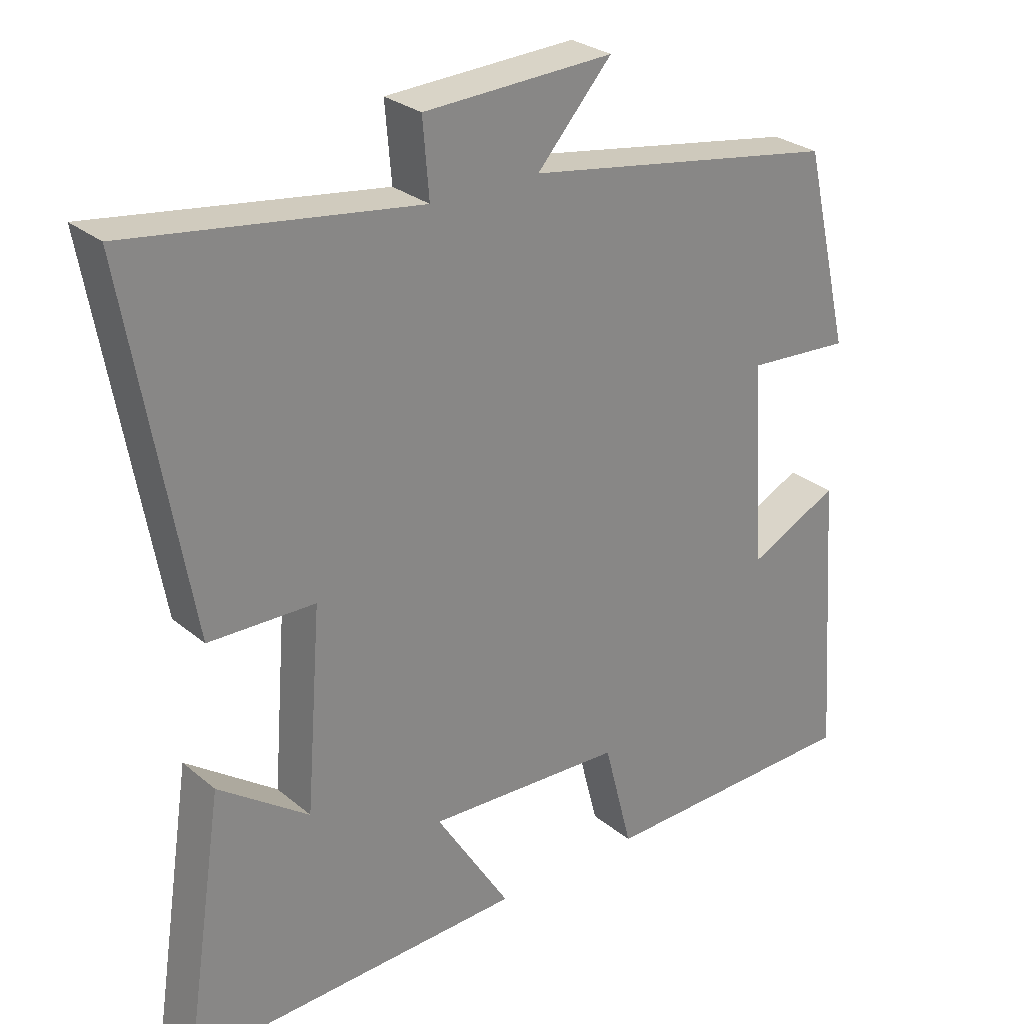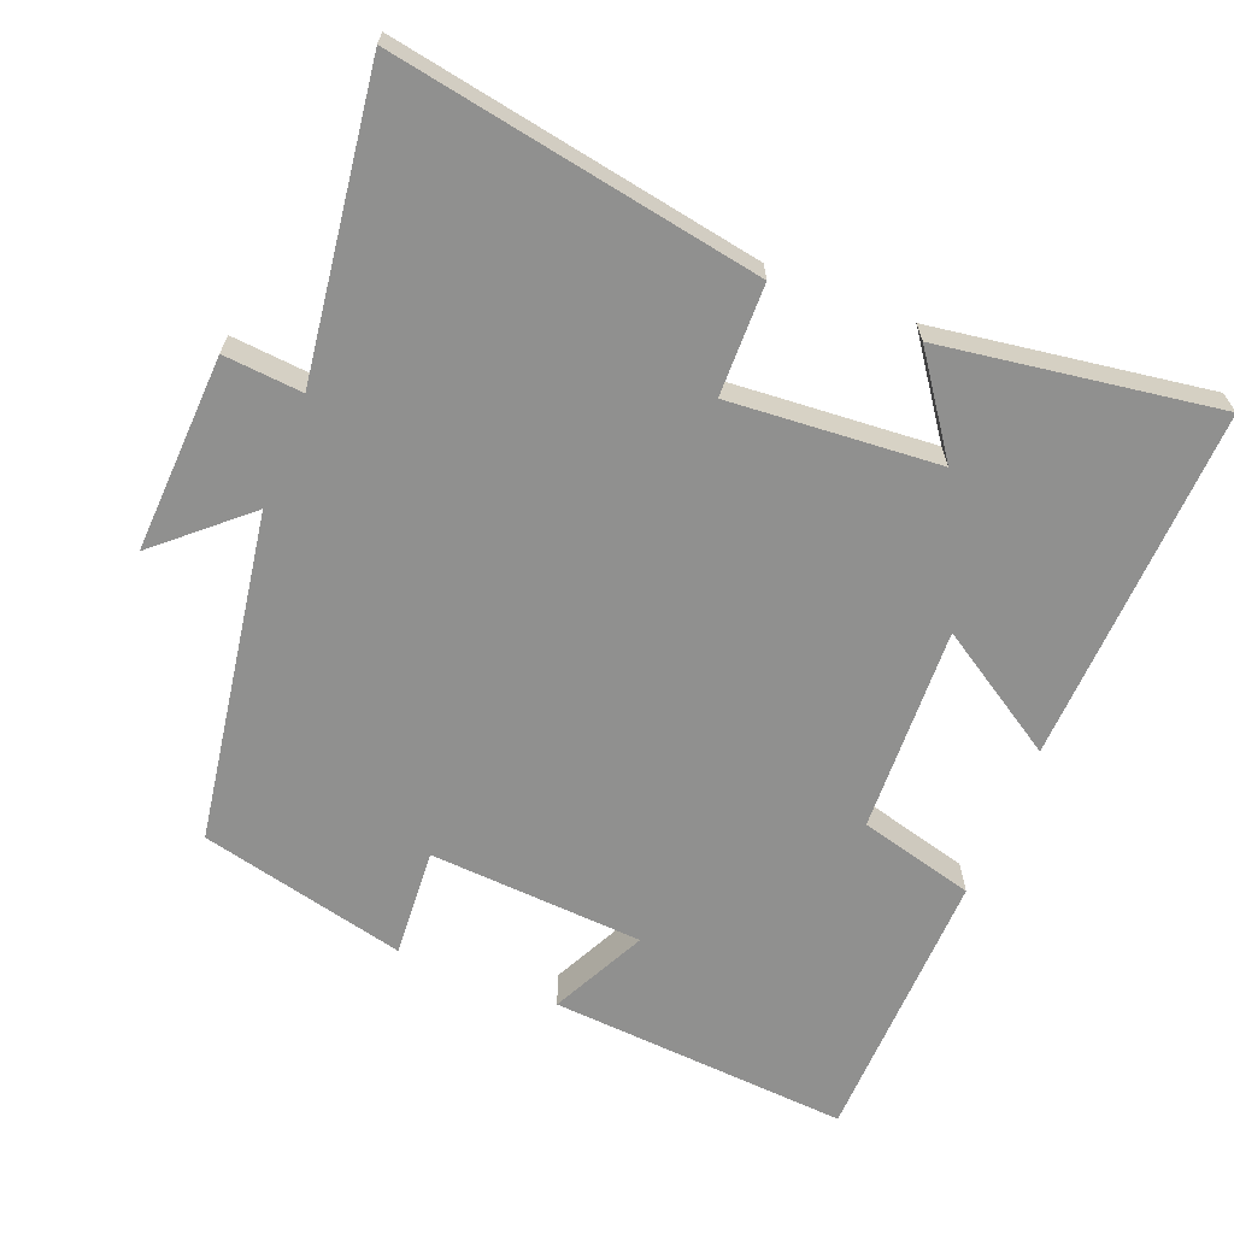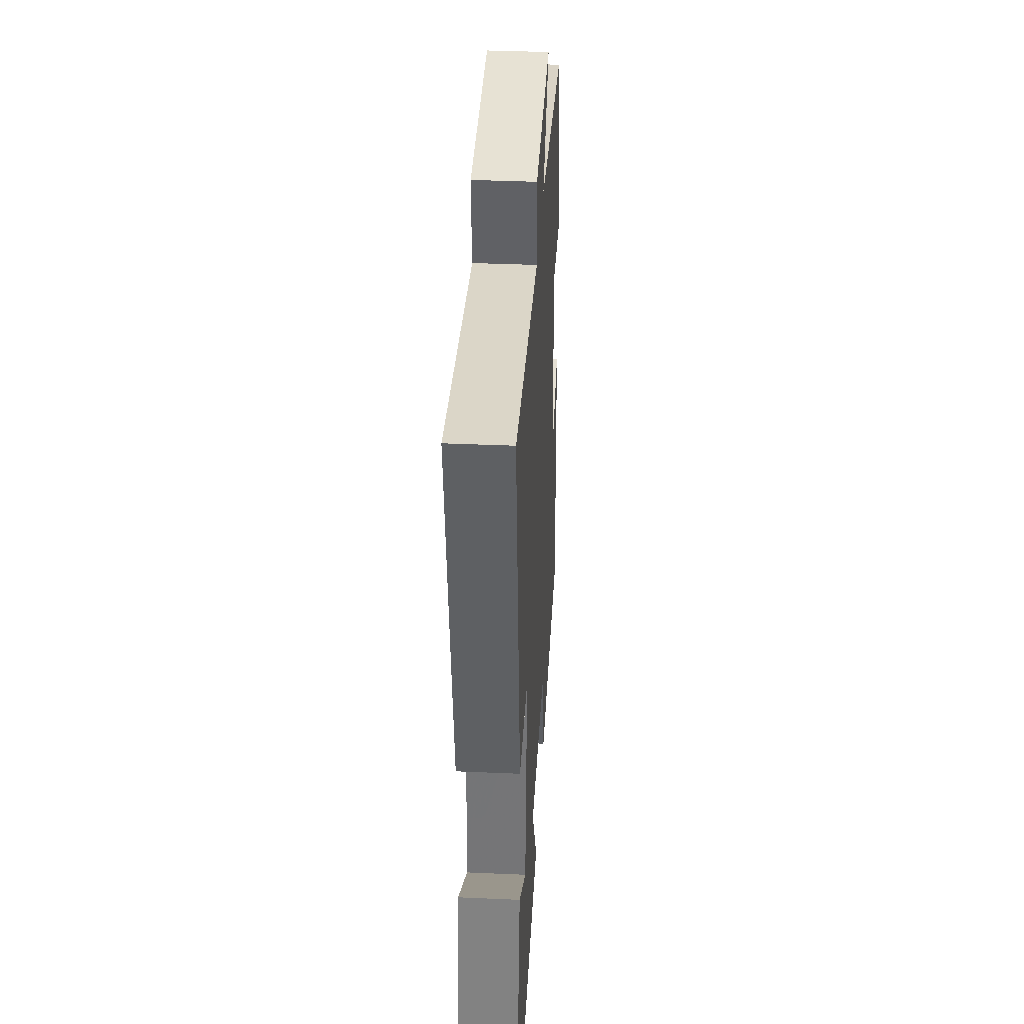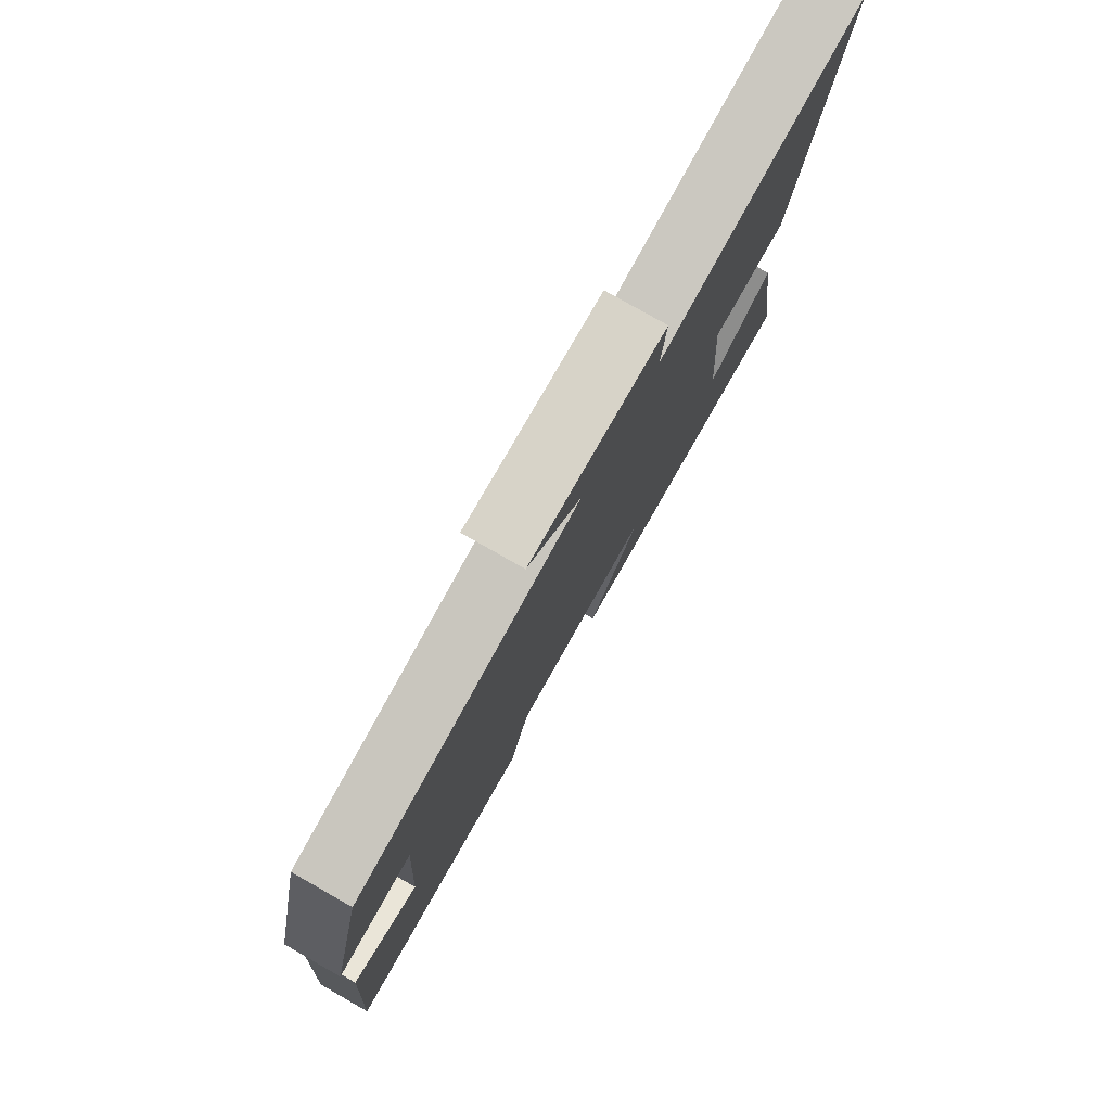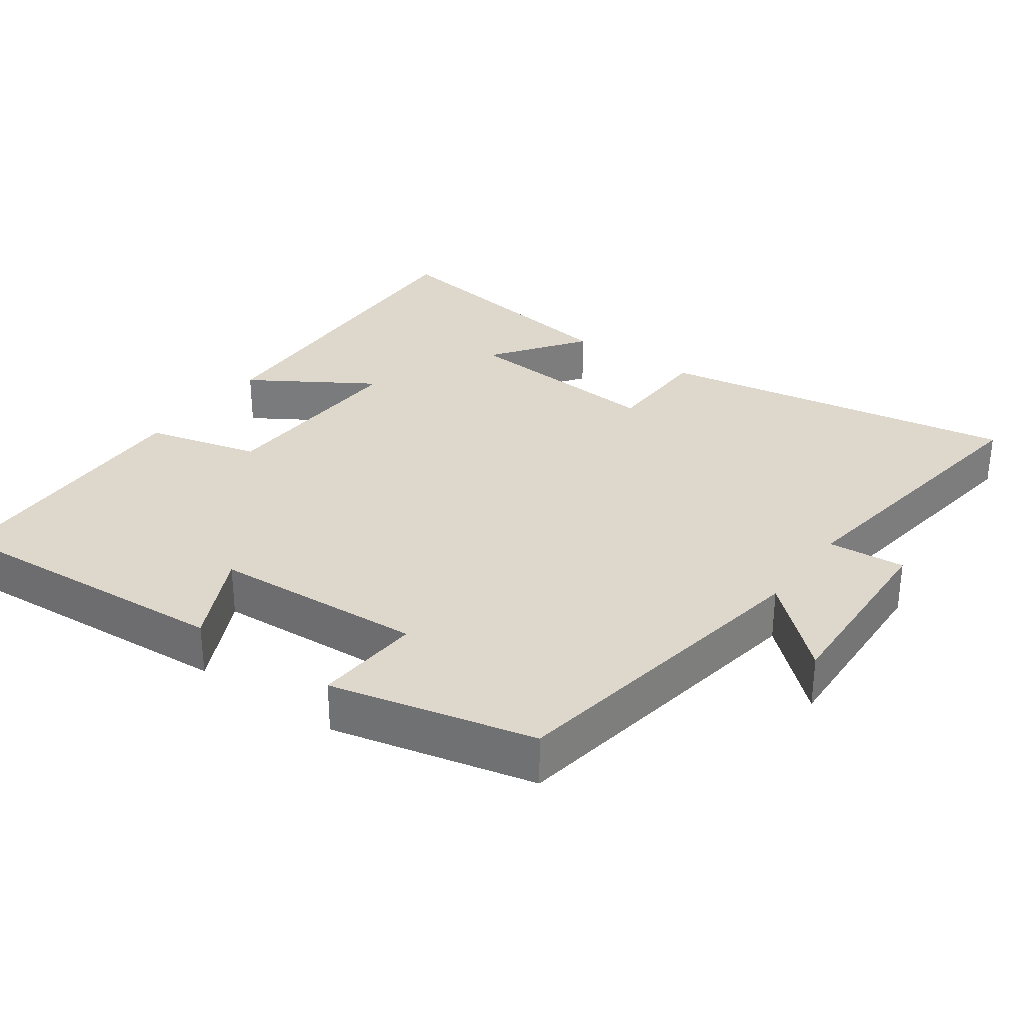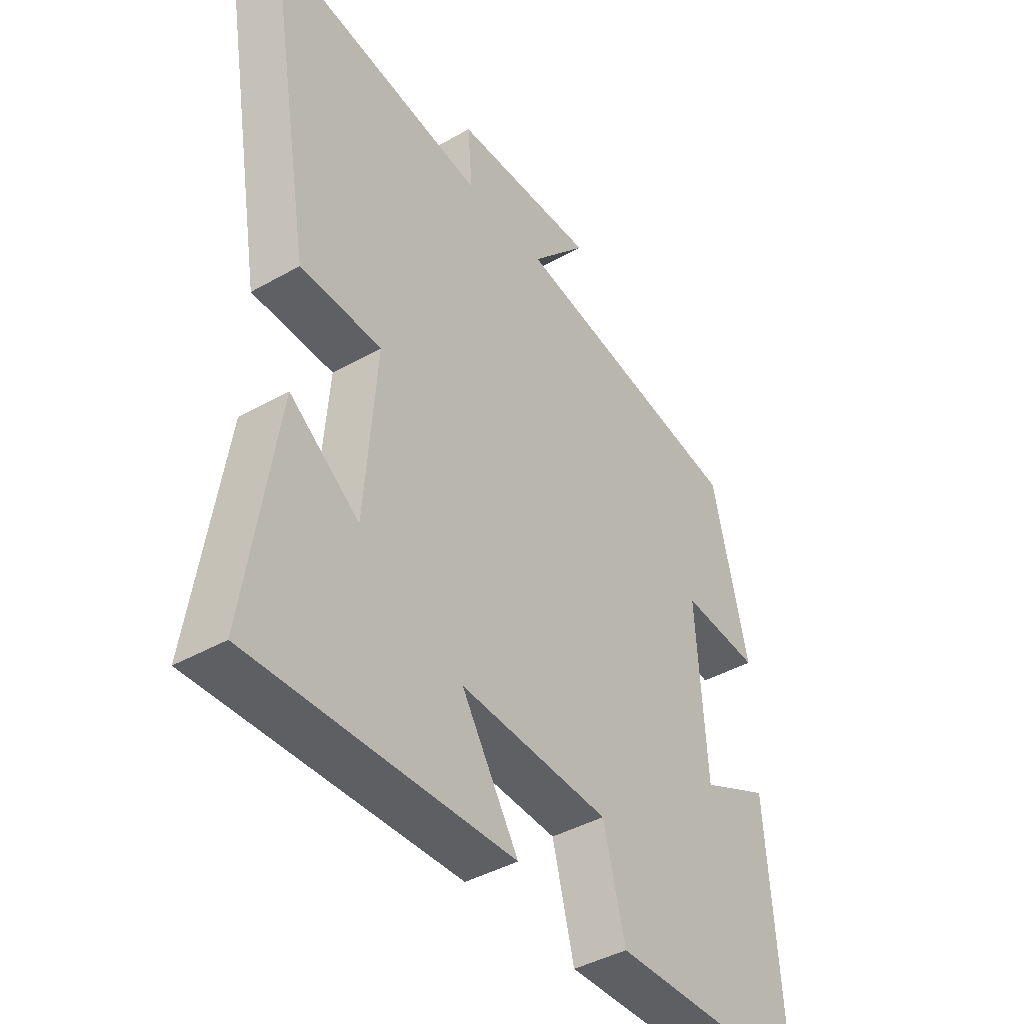
<metadata>
{"format":"obj","ext":"obj","renderer":"f3d","projection":"perspective","resolution":1024,"background":"white","views":[{"elev":27.8,"azim":141.1,"up":"+Z"},{"elev":-65.6,"azim":68.2,"up":"+Y"},{"elev":37.5,"azim":93.2,"up":"+Z"},{"elev":79.4,"azim":-60.4,"up":"+Z"},{"elev":31.2,"azim":-54.2,"up":"+Y"},{"elev":-41.8,"azim":124.4,"up":"+Z"}]}
</metadata>
<code>
v -0.433 0.07 0.426
v 0.019 0.07 0.5
v -0.088 0.07 0.62
v 0.184 0.07 0.608
v 0.175 0.07 0.5
v 0.588 0.07 0.558
v 0.5 0.07 0.054
v 0.348 0.07 0.051
v 0.37 0.07 -0.235
v 0.5 0.07 -0.142
v 0.557 0.07 -0.519
v 0.069 0.07 -0.5
v 0.176 0.07 -0.33
v -0.106 0.07 -0.342
v -0.147 0.07 -0.5
v -0.529 0.07 -0.49
v -0.5 0.07 -0.077
v -0.369 0.07 -0.141
v -0.351 0.07 0.153
v -0.5 0.07 0.143
v -0.433 0 0.426
v 0.019 0 0.5
v -0.088 0 0.62
v 0.184 0 0.608
v 0.175 0 0.5
v 0.588 0 0.558
v 0.5 0 0.054
v 0.348 0 0.051
v 0.37 0 -0.235
v 0.5 0 -0.142
v 0.557 0 -0.519
v 0.069 0 -0.5
v 0.176 0 -0.33
v -0.106 0 -0.342
v -0.147 0 -0.5
v -0.529 0 -0.49
v -0.5 0 -0.077
v -0.369 0 -0.141
v -0.351 0 0.153
v -0.5 0 0.143
f 19 20 1 2
f 18 19 2
f 16 17 18
f 15 16 18
f 14 15 18
f 13 14 18 2
f 11 12 13
f 9 10 11
f 9 11 13
f 8 9 13 2
f 5 6 7 8
f 2 3 4 5
f 2 5 8
f 22 21 40 39
f 22 39 38
f 38 37 36
f 38 36 35
f 38 35 34
f 22 38 34 33
f 33 32 31
f 31 30 29
f 33 31 29
f 22 33 29 28
f 28 27 26 25
f 25 24 23 22
f 28 25 22
f 1 21 22 2
f 2 22 23 3
f 3 23 24 4
f 4 24 25 5
f 5 25 26 6
f 6 26 27 7
f 7 27 28 8
f 8 28 29 9
f 9 29 30 10
f 10 30 31 11
f 11 31 32 12
f 12 32 33 13
f 13 33 34 14
f 14 34 35 15
f 15 35 36 16
f 16 36 37 17
f 17 37 38 18
f 18 38 39 19
f 19 39 40 20
f 20 40 21 1

</code>
